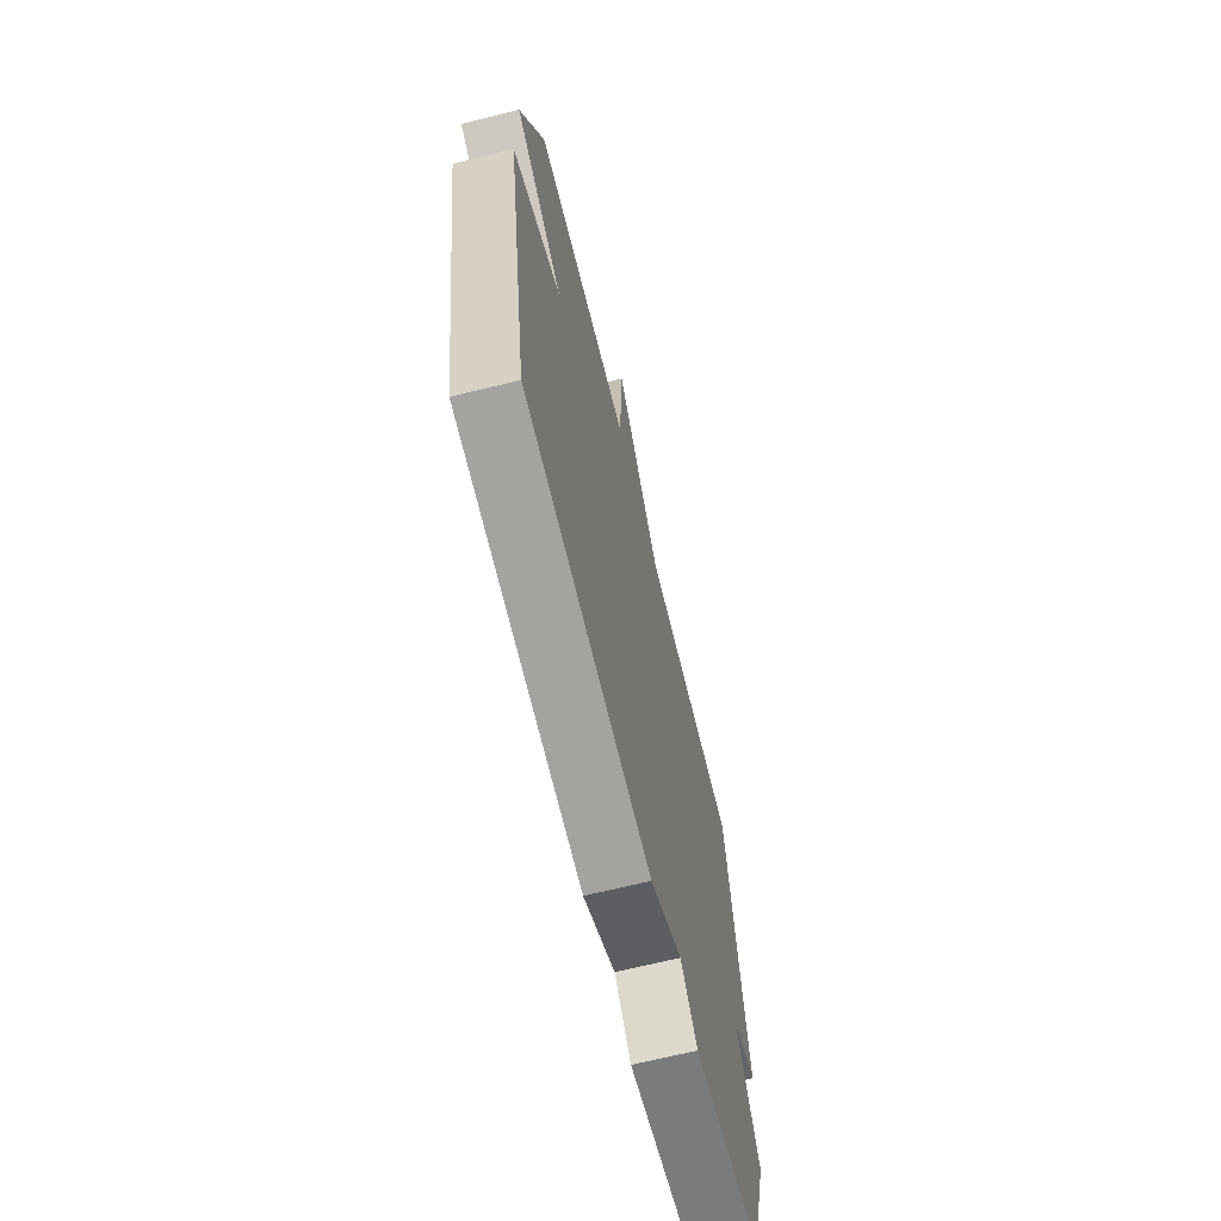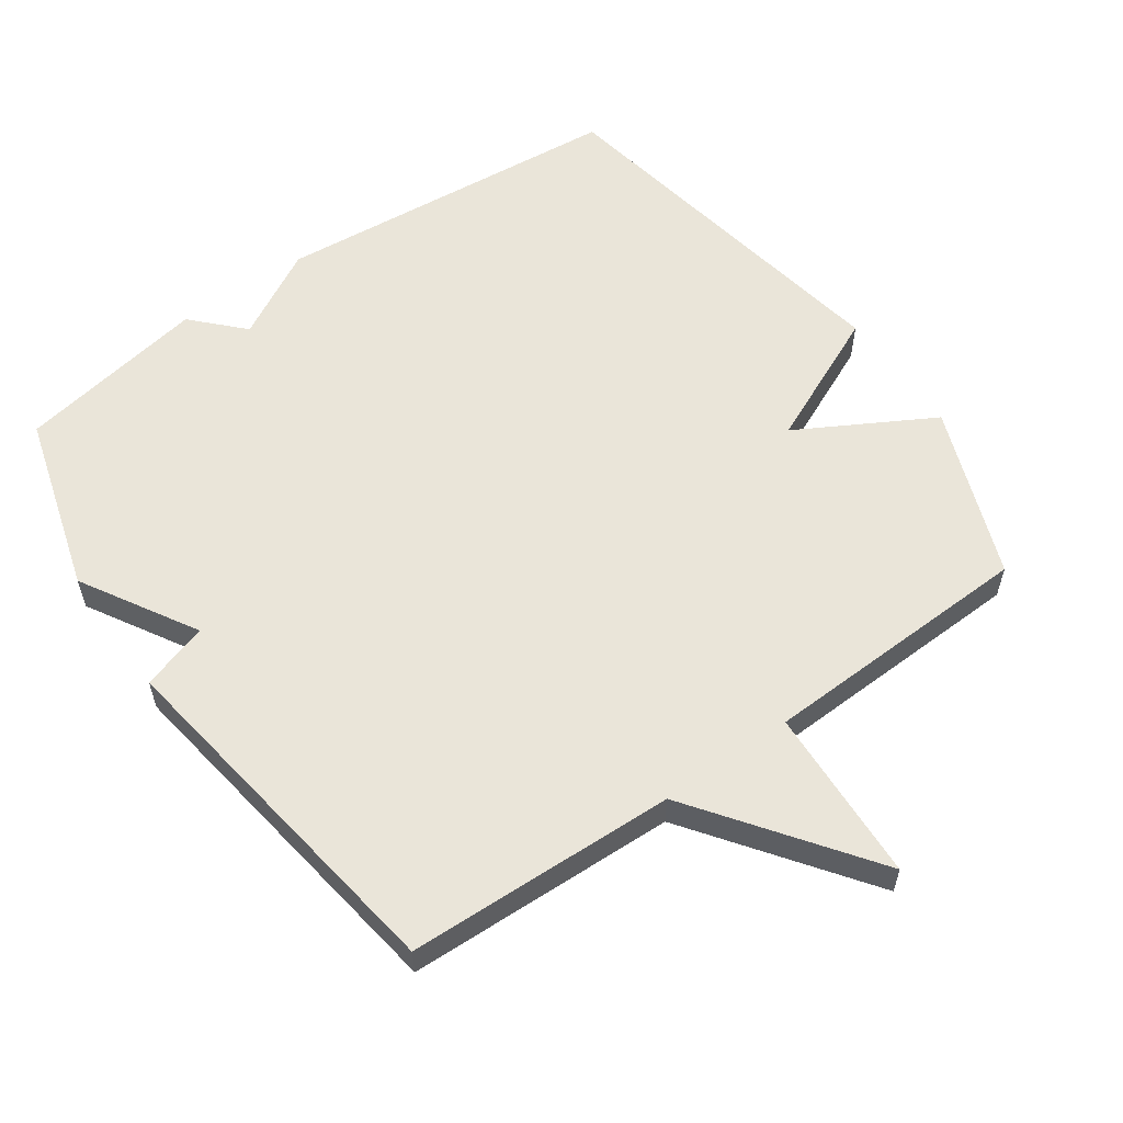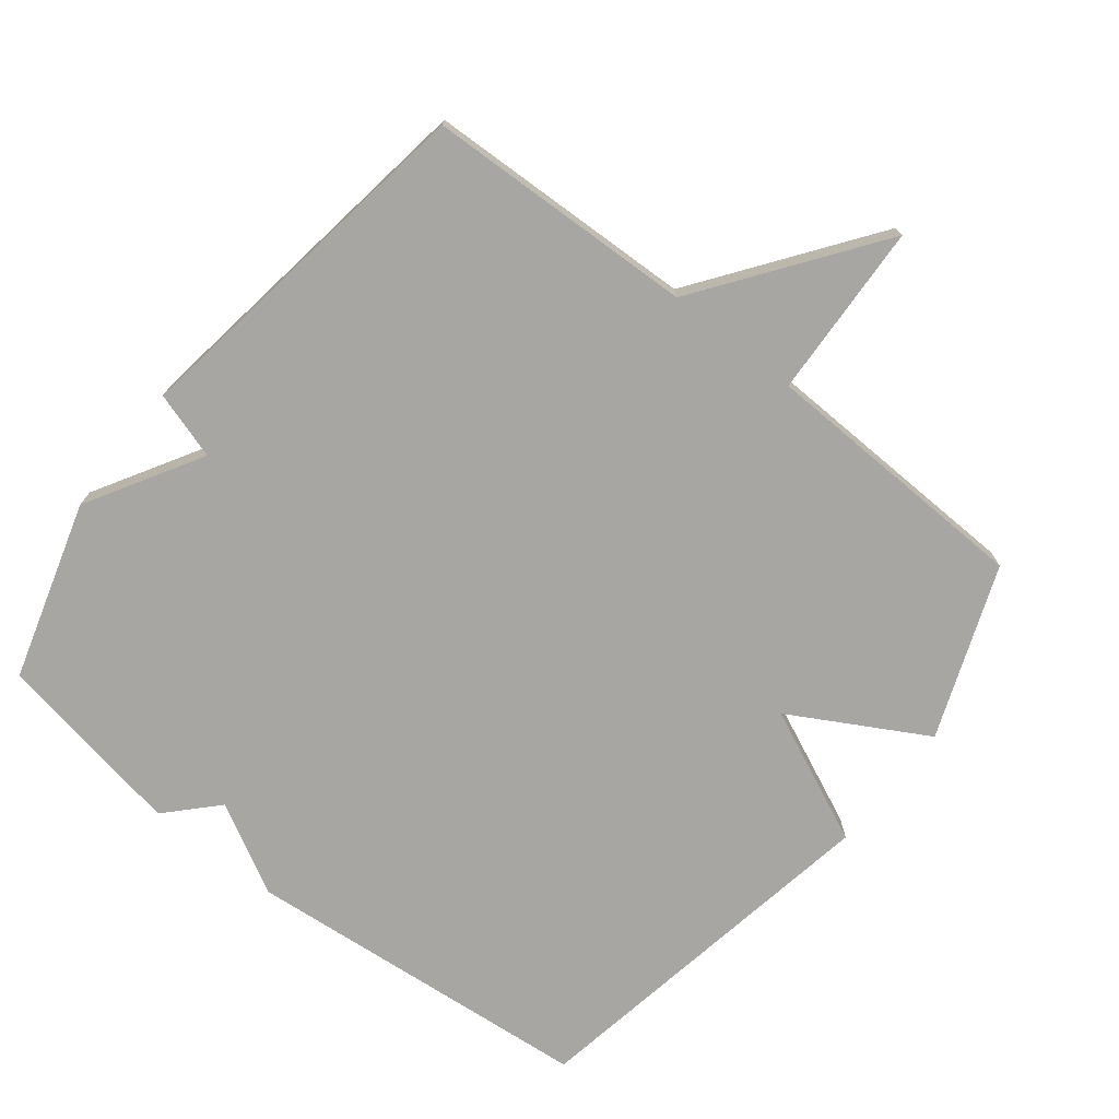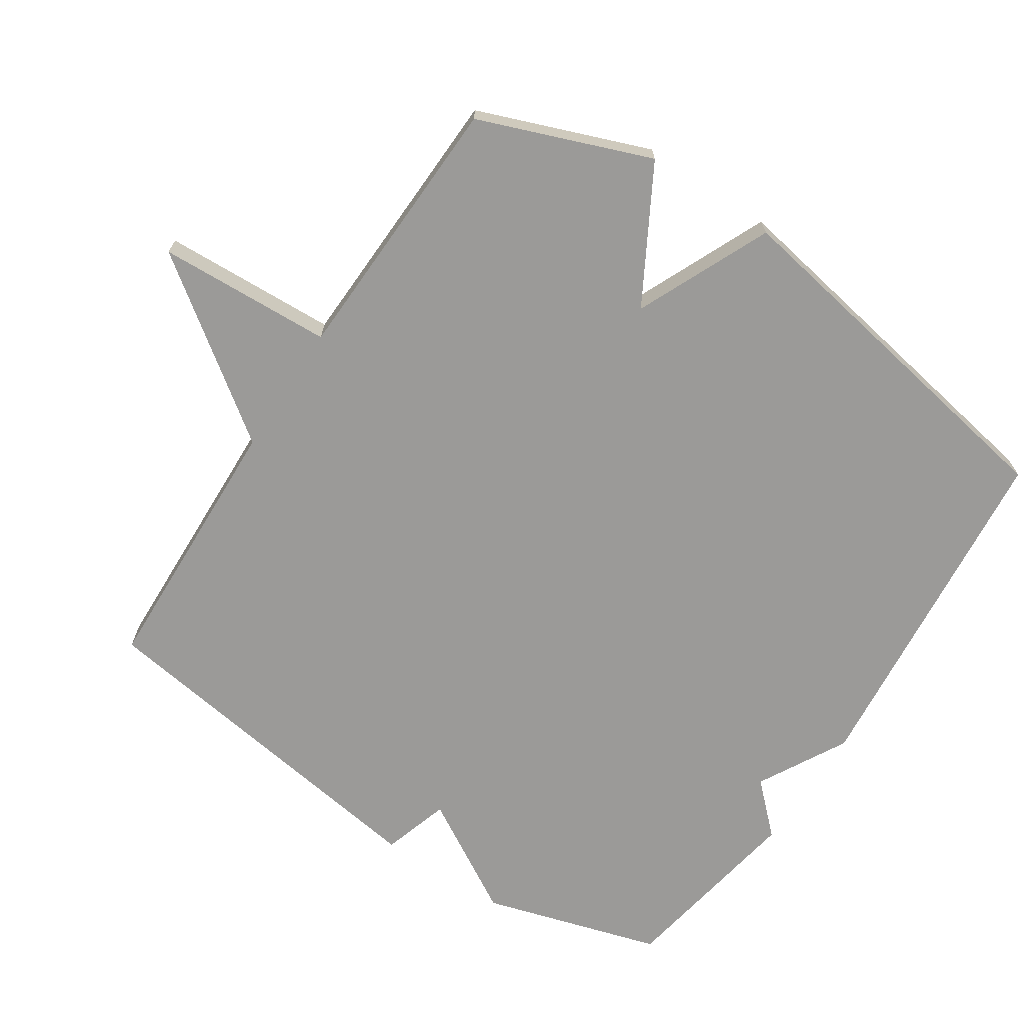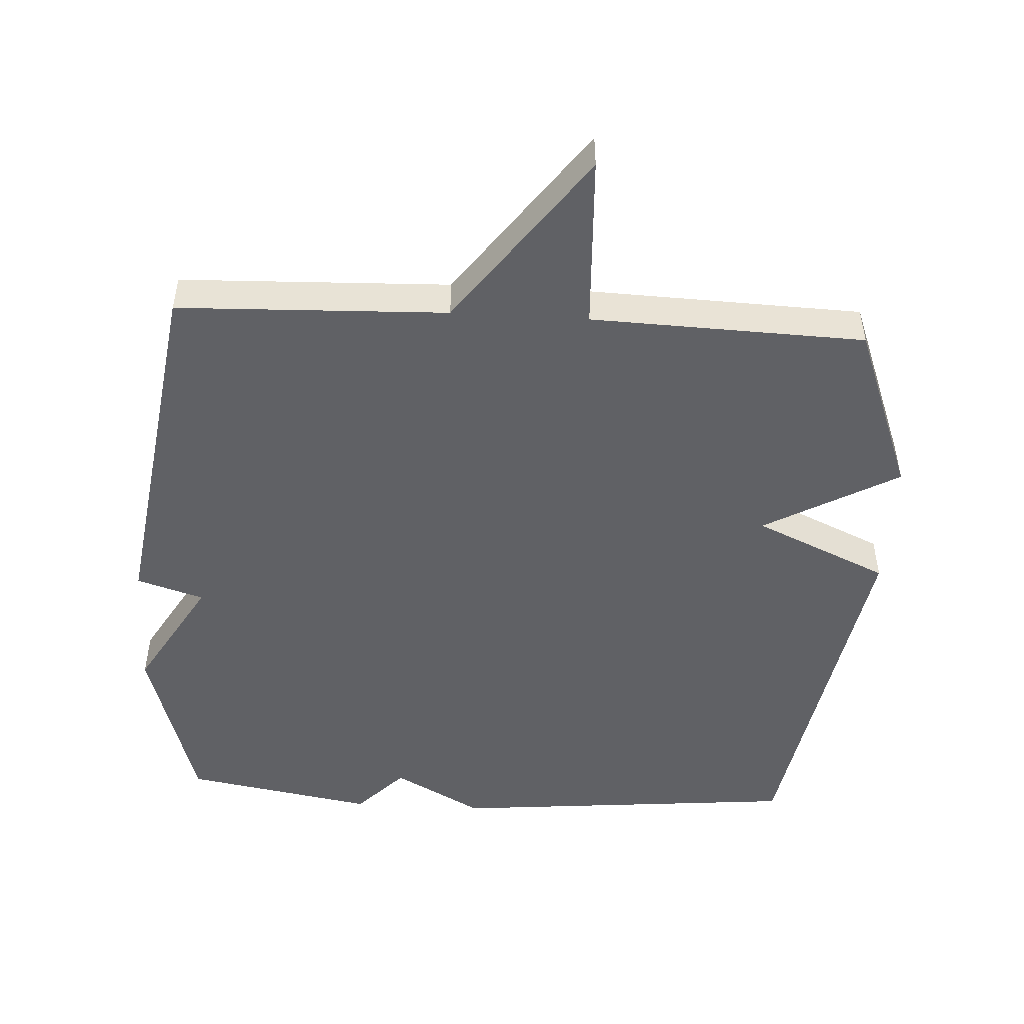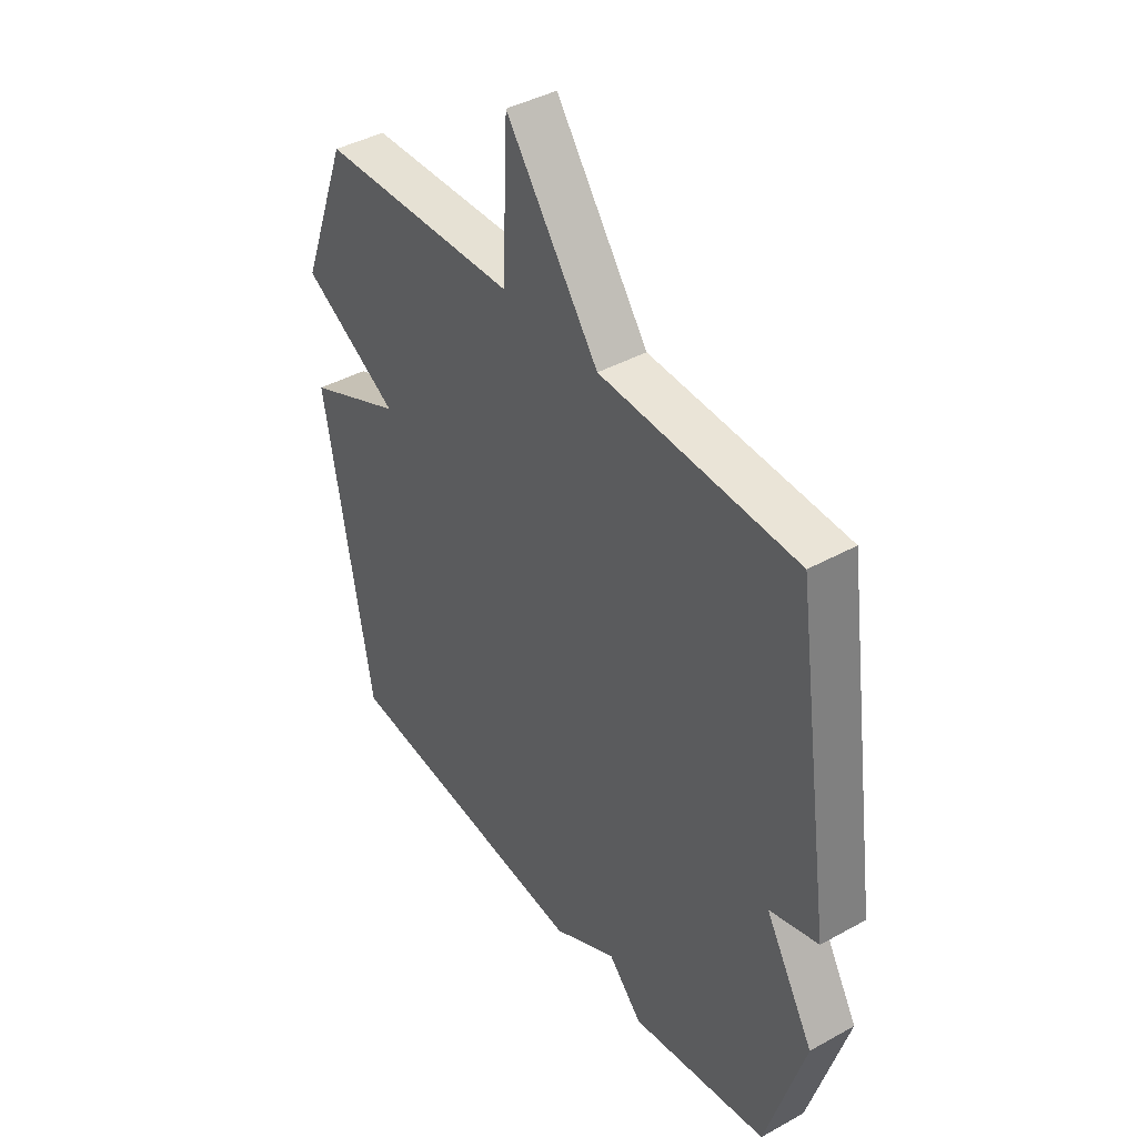
<metadata>
{"format":"obj","ext":"obj","renderer":"f3d","projection":"perspective","resolution":1024,"background":"white","views":[{"elev":-67.7,"azim":103.9,"up":"+Z"},{"elev":58.2,"azim":-35.2,"up":"+Y"},{"elev":-74.1,"azim":-38.3,"up":"+Y"},{"elev":-69.4,"azim":56.7,"up":"+Y"},{"elev":-49.1,"azim":-3.3,"up":"+Y"},{"elev":41.4,"azim":-123.9,"up":"+Z"}]}
</metadata>
<code>
v -0.5 0.07 0.5
v -0.103 0.07 0.514
v 0.085 0.07 0.772
v 0.097 0.07 0.514
v 0.5 0.07 0.5
v 0.596 0.07 0.247
v 0.398 0.07 0.136
v 0.596 0.07 0.047
v 0.5 0.07 -0.5
v -0.019 0.07 -0.549
v -0.15 0.07 -0.477
v -0.219 0.07 -0.549
v -0.5 0.07 -0.5
v -0.578 0.07 -0.237
v -0.479 0.07 -0.068
v -0.578 0.07 -0.037
v -0.5 0 0.5
v -0.103 0 0.514
v 0.085 0 0.772
v 0.097 0 0.514
v 0.5 0 0.5
v 0.596 0 0.247
v 0.398 0 0.136
v 0.596 0 0.047
v 0.5 0 -0.5
v -0.019 0 -0.549
v -0.15 0 -0.477
v -0.219 0 -0.549
v -0.5 0 -0.5
v -0.578 0 -0.237
v -0.479 0 -0.068
v -0.578 0 -0.037
f 15 16 1 2
f 2 3 4
f 15 2 4
f 14 15 4
f 13 14 4
f 12 13 4
f 11 12 4
f 9 10 11
f 8 9 11
f 7 8 11
f 7 11 4 5
f 5 6 7
f 18 17 32 31
f 20 19 18
f 20 18 31
f 20 31 30
f 20 30 29
f 20 29 28
f 20 28 27
f 27 26 25
f 27 25 24
f 27 24 23
f 21 20 27 23
f 23 22 21
f 1 17 18 2
f 2 18 19 3
f 3 19 20 4
f 4 20 21 5
f 5 21 22 6
f 6 22 23 7
f 7 23 24 8
f 8 24 25 9
f 9 25 26 10
f 10 26 27 11
f 11 27 28 12
f 12 28 29 13
f 13 29 30 14
f 14 30 31 15
f 15 31 32 16
f 16 32 17 1

</code>
